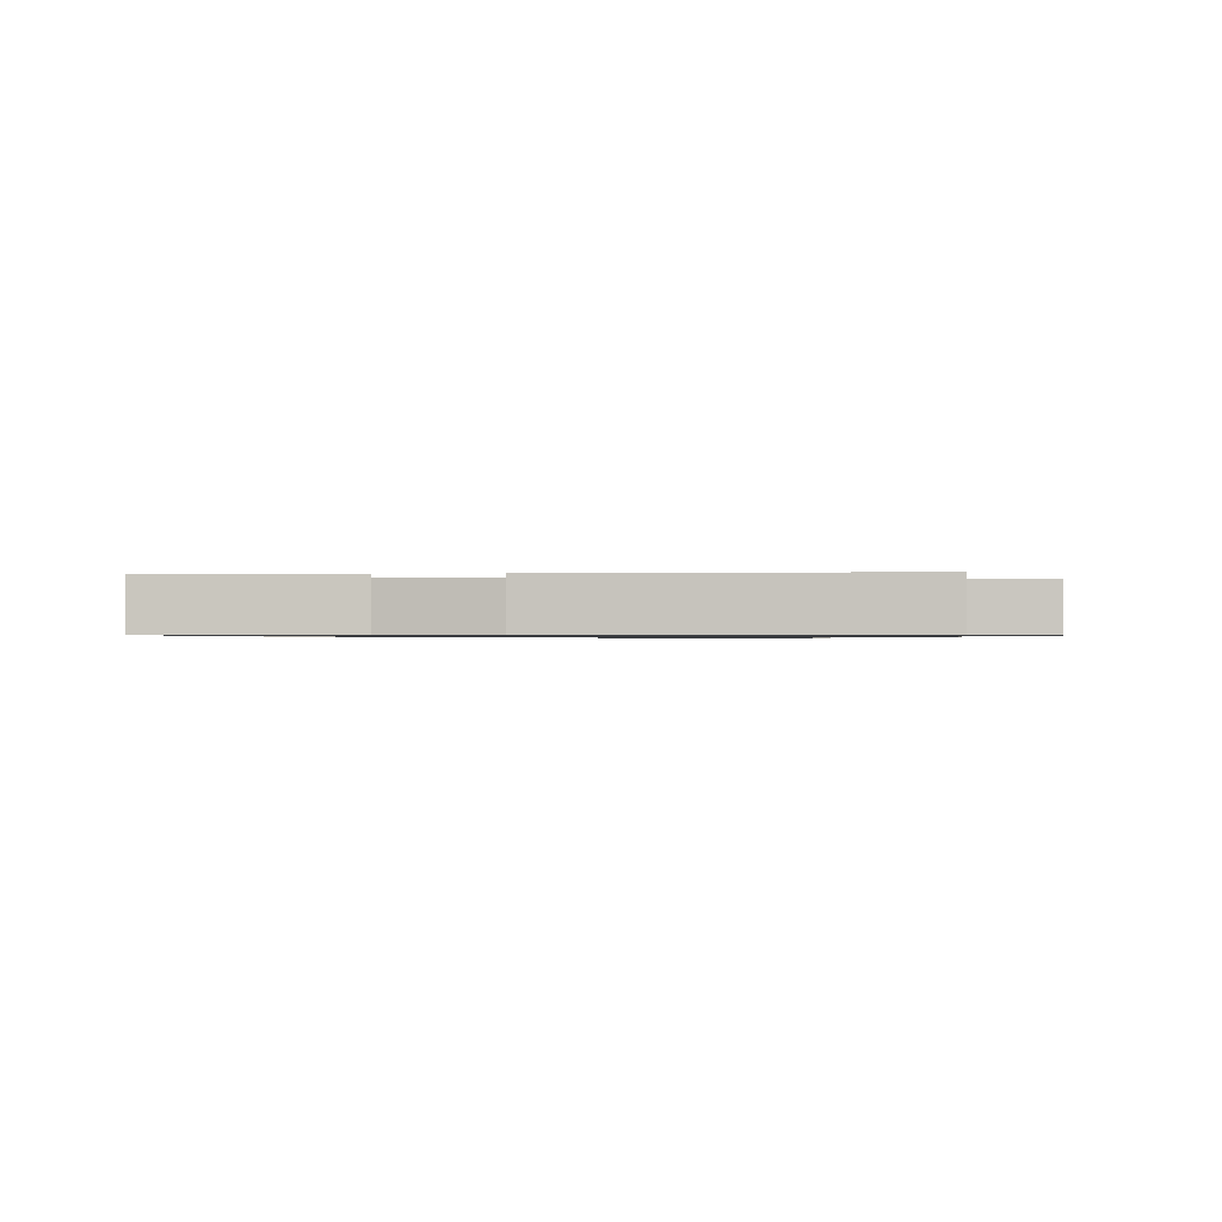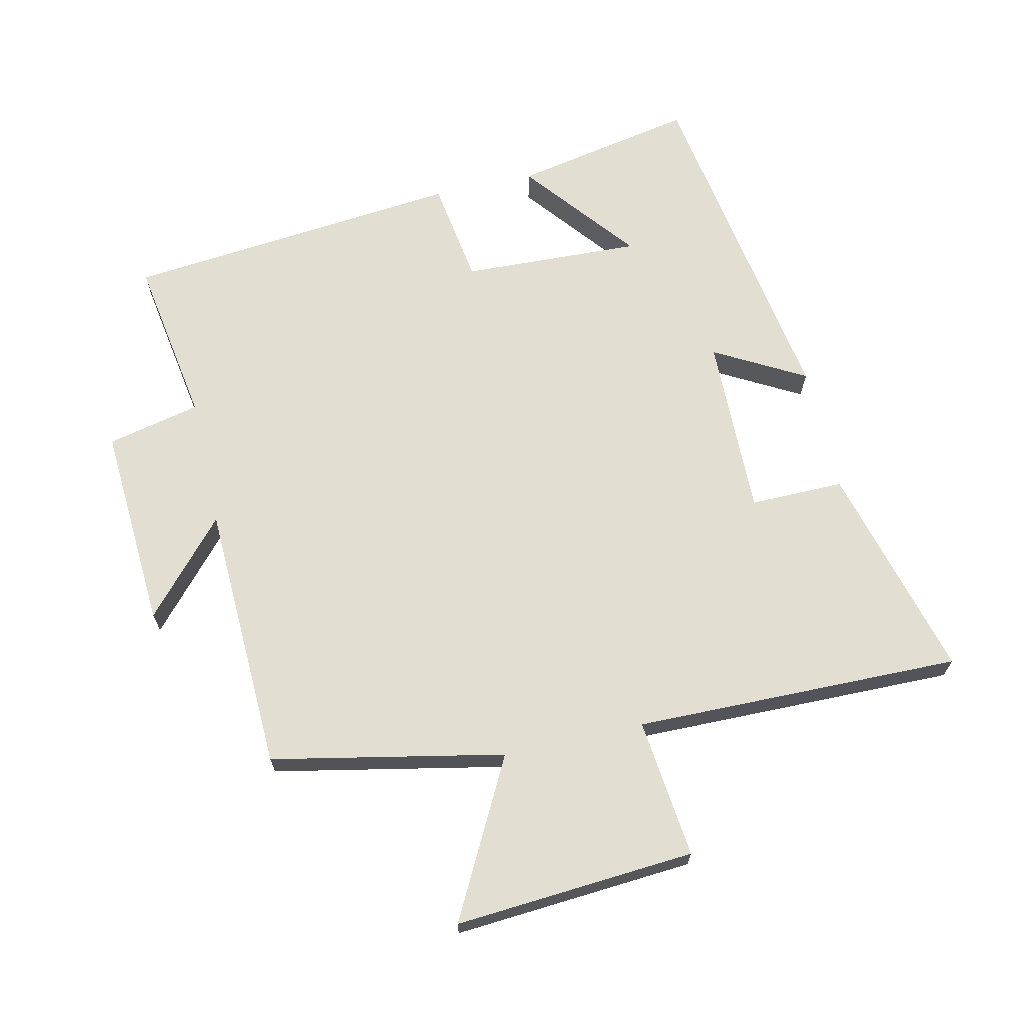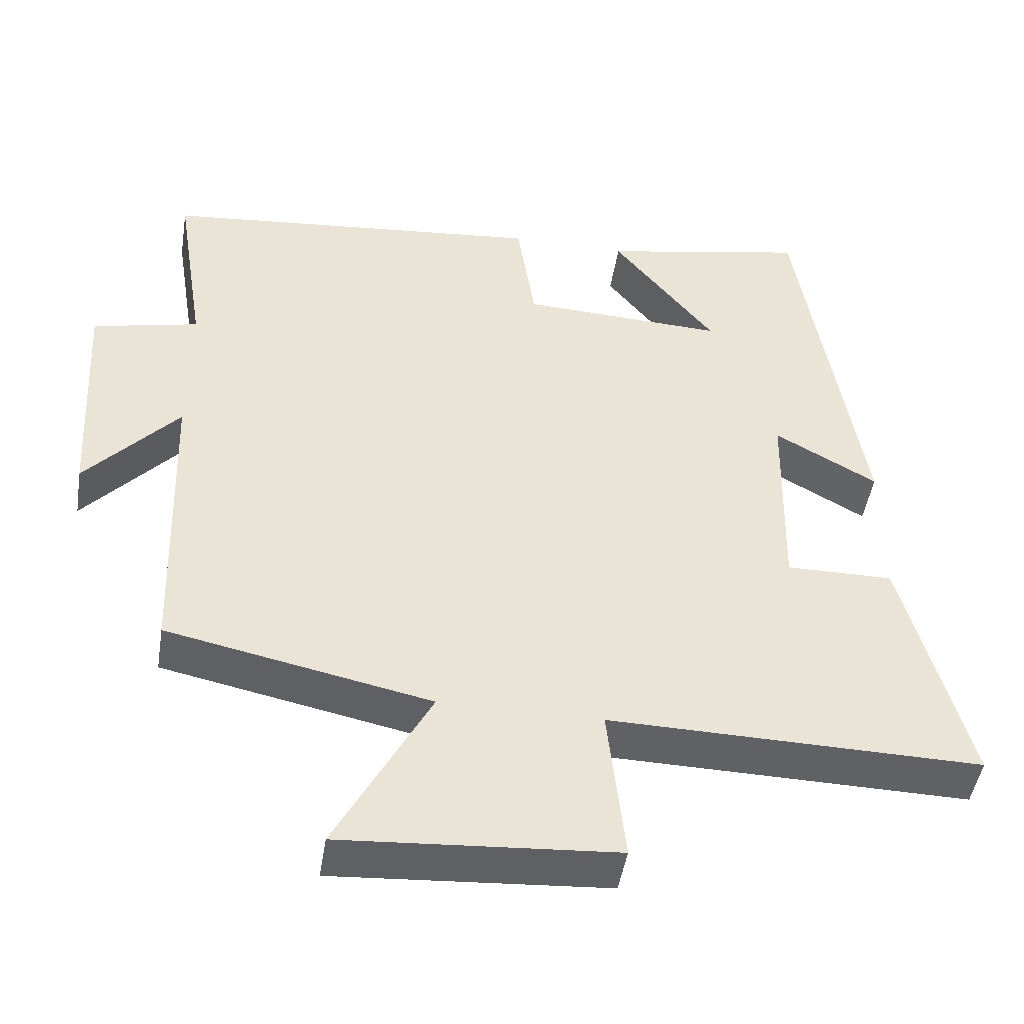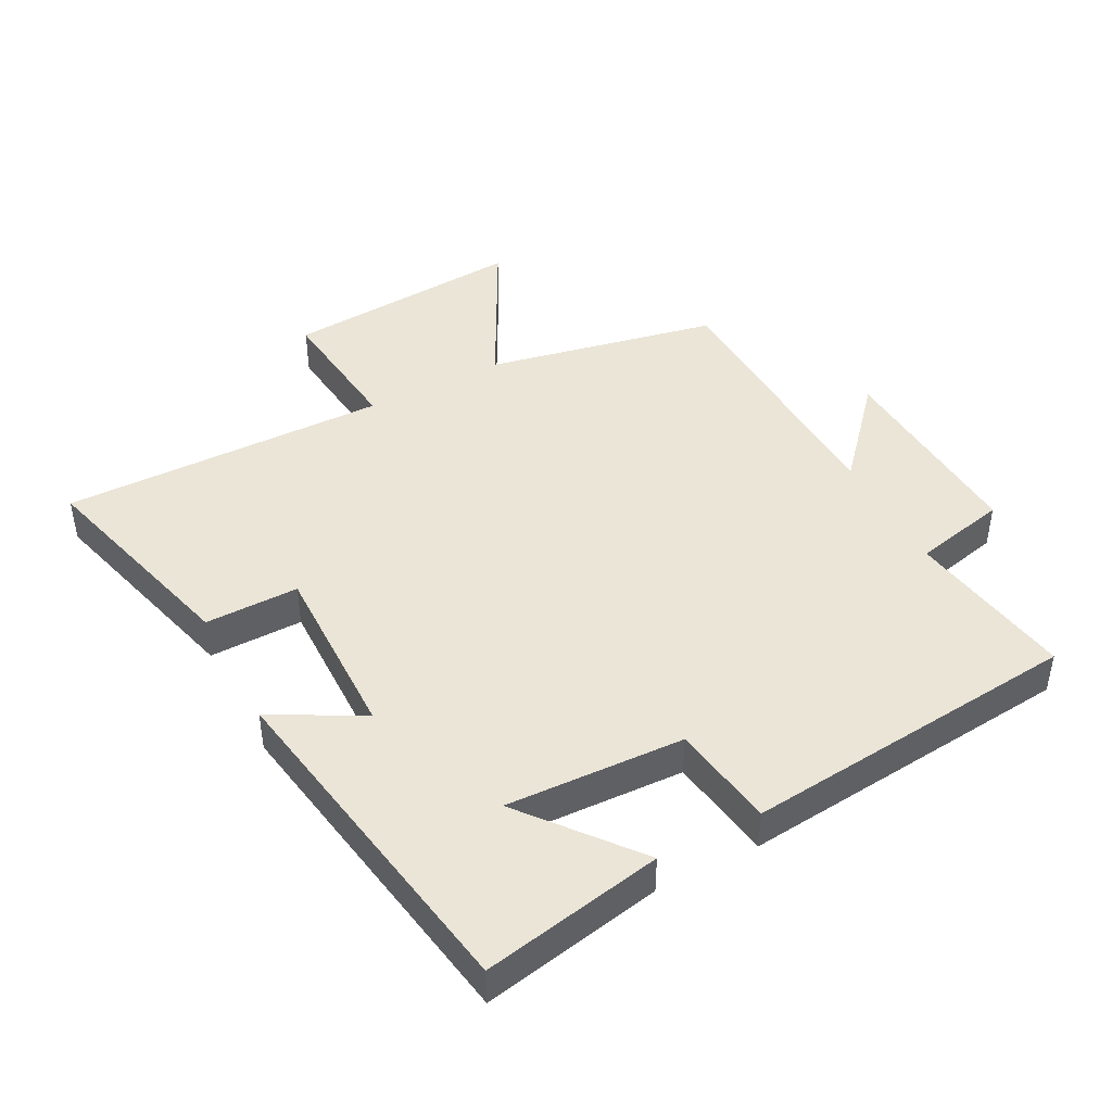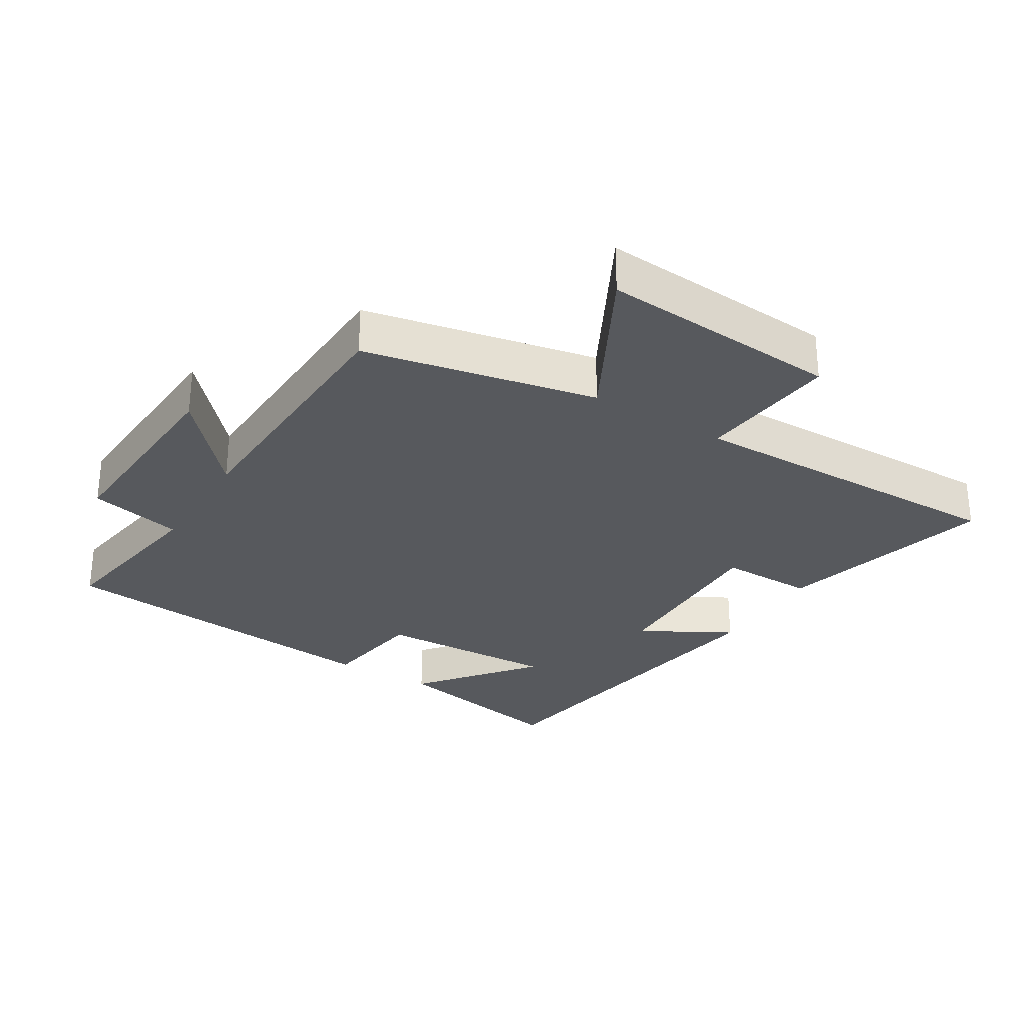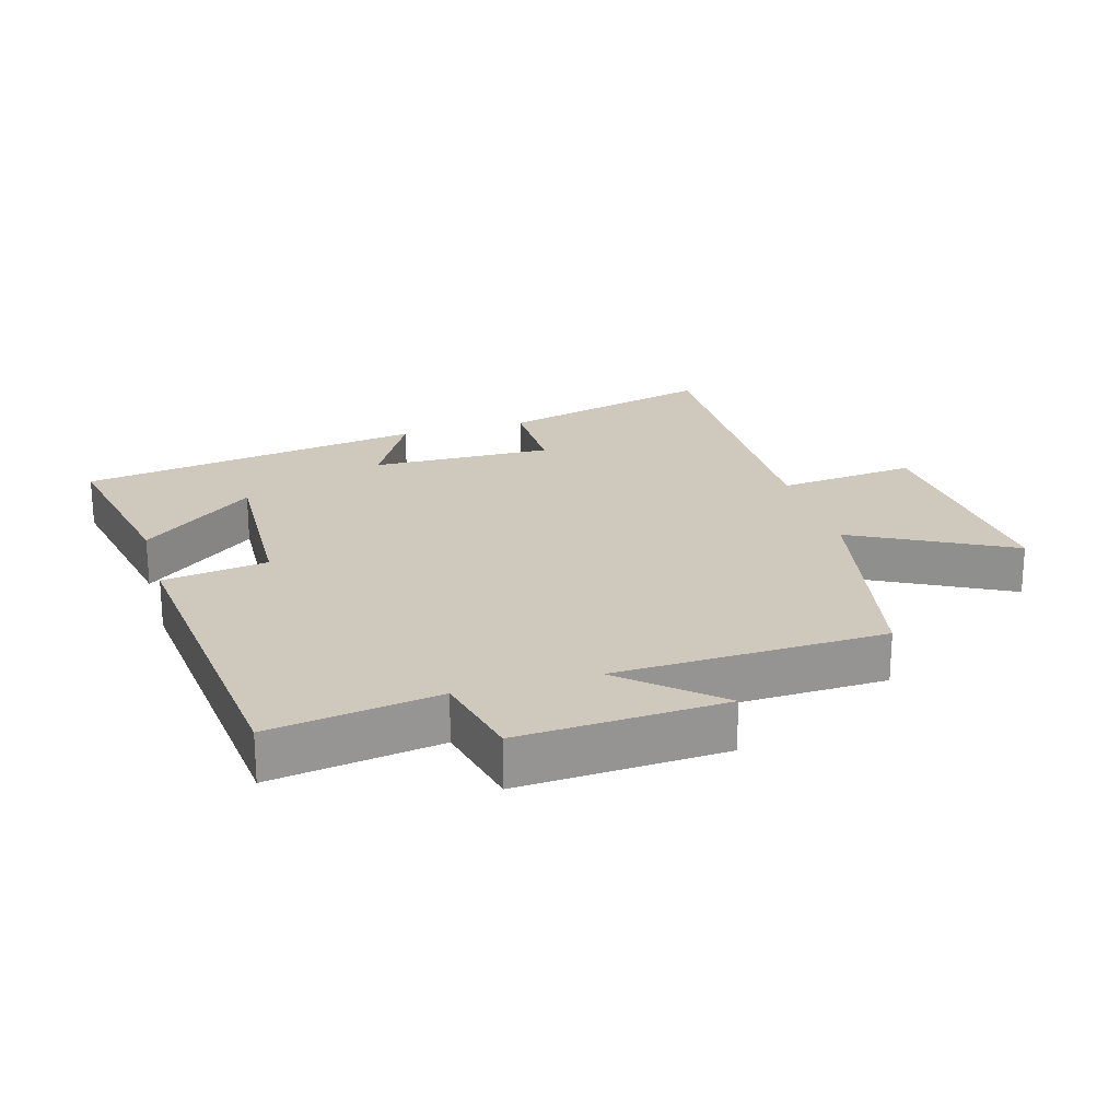
<metadata>
{"format":"obj","ext":"obj","renderer":"f3d","projection":"perspective","resolution":1024,"background":"white","views":[{"elev":-0.8,"azim":11.2,"up":"+Y"},{"elev":67.6,"azim":167.2,"up":"+Y"},{"elev":-46.9,"azim":171.0,"up":"+Z"},{"elev":44.4,"azim":-27.9,"up":"+Y"},{"elev":-29.5,"azim":148.5,"up":"+Y"},{"elev":22.3,"azim":73.7,"up":"+Y"}]}
</metadata>
<code>
v -0.415 0.07 0.554
v -0.137 0.07 0.5
v -0.275 0.07 0.327
v -0.001 0.07 0.339
v 0.023 0.07 0.5
v 0.541 0.07 0.45
v 0.5 0.07 0.192
v 0.643 0.07 0.16
v 0.625 0.07 -0.154
v 0.5 0.07 -0.014
v 0.486 0.07 -0.427
v 0.131 0.07 -0.5
v 0.258 0.07 -0.74
v -0.11 0.07 -0.714
v -0.087 0.07 -0.5
v -0.588 0.07 -0.508
v -0.5 0.07 -0.177
v -0.356 0.07 -0.178
v -0.362 0.07 0.1
v -0.5 0.07 0.023
v -0.415 0 0.554
v -0.137 0 0.5
v -0.275 0 0.327
v -0.001 0 0.339
v 0.023 0 0.5
v 0.541 0 0.45
v 0.5 0 0.192
v 0.643 0 0.16
v 0.625 0 -0.154
v 0.5 0 -0.014
v 0.486 0 -0.427
v 0.131 0 -0.5
v 0.258 0 -0.74
v -0.11 0 -0.714
v -0.087 0 -0.5
v -0.588 0 -0.508
v -0.5 0 -0.177
v -0.356 0 -0.178
v -0.362 0 0.1
v -0.5 0 0.023
f 19 20 1
f 15 16 17 18
f 15 18 19
f 12 13 14 15
f 10 11 12 15
f 10 15 19
f 7 8 9 10
f 7 10 19
f 4 5 6 7
f 3 4 7 19
f 1 2 3
f 1 3 19
f 21 40 39
f 38 37 36 35
f 39 38 35
f 35 34 33 32
f 35 32 31 30
f 39 35 30
f 30 29 28 27
f 39 30 27
f 27 26 25 24
f 39 27 24 23
f 23 22 21
f 39 23 21
f 1 21 22 2
f 2 22 23 3
f 3 23 24 4
f 4 24 25 5
f 5 25 26 6
f 6 26 27 7
f 7 27 28 8
f 8 28 29 9
f 9 29 30 10
f 10 30 31 11
f 11 31 32 12
f 12 32 33 13
f 13 33 34 14
f 14 34 35 15
f 15 35 36 16
f 16 36 37 17
f 17 37 38 18
f 18 38 39 19
f 19 39 40 20
f 20 40 21 1

</code>
